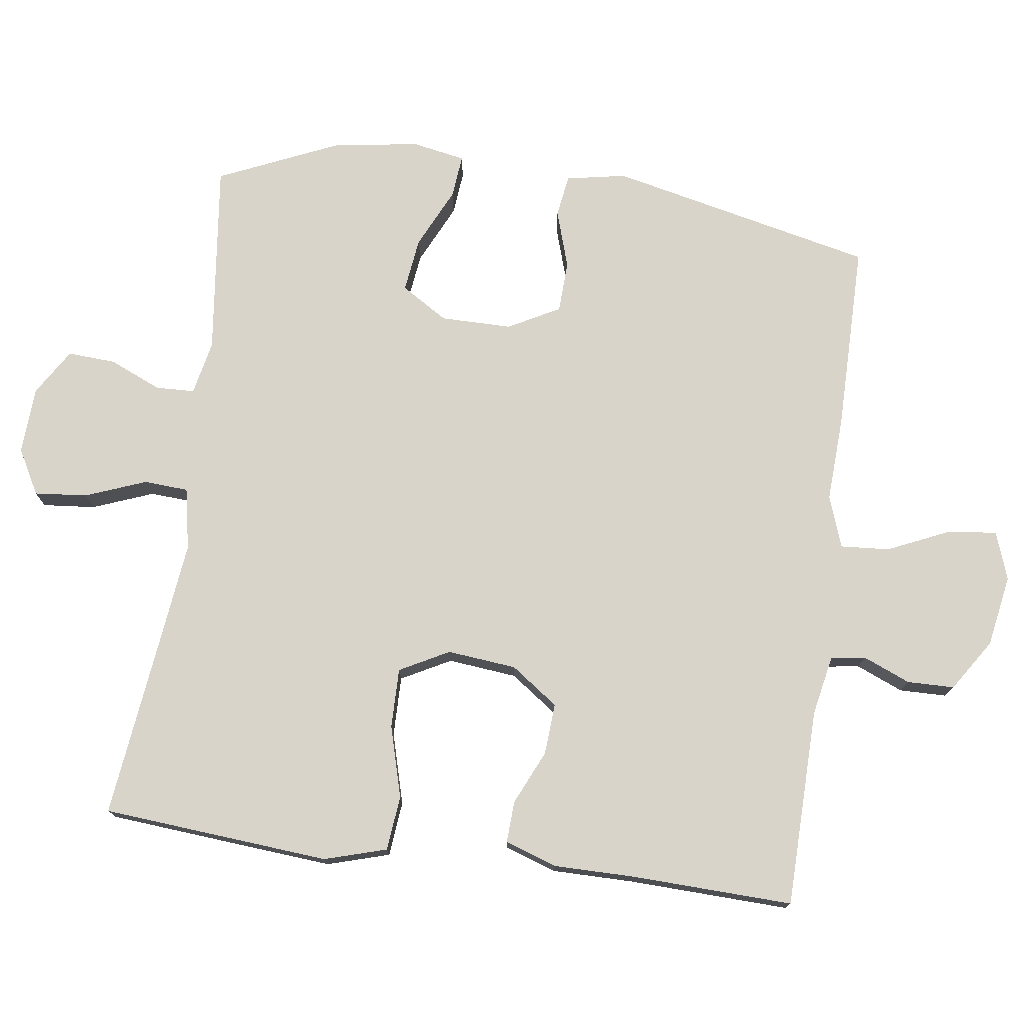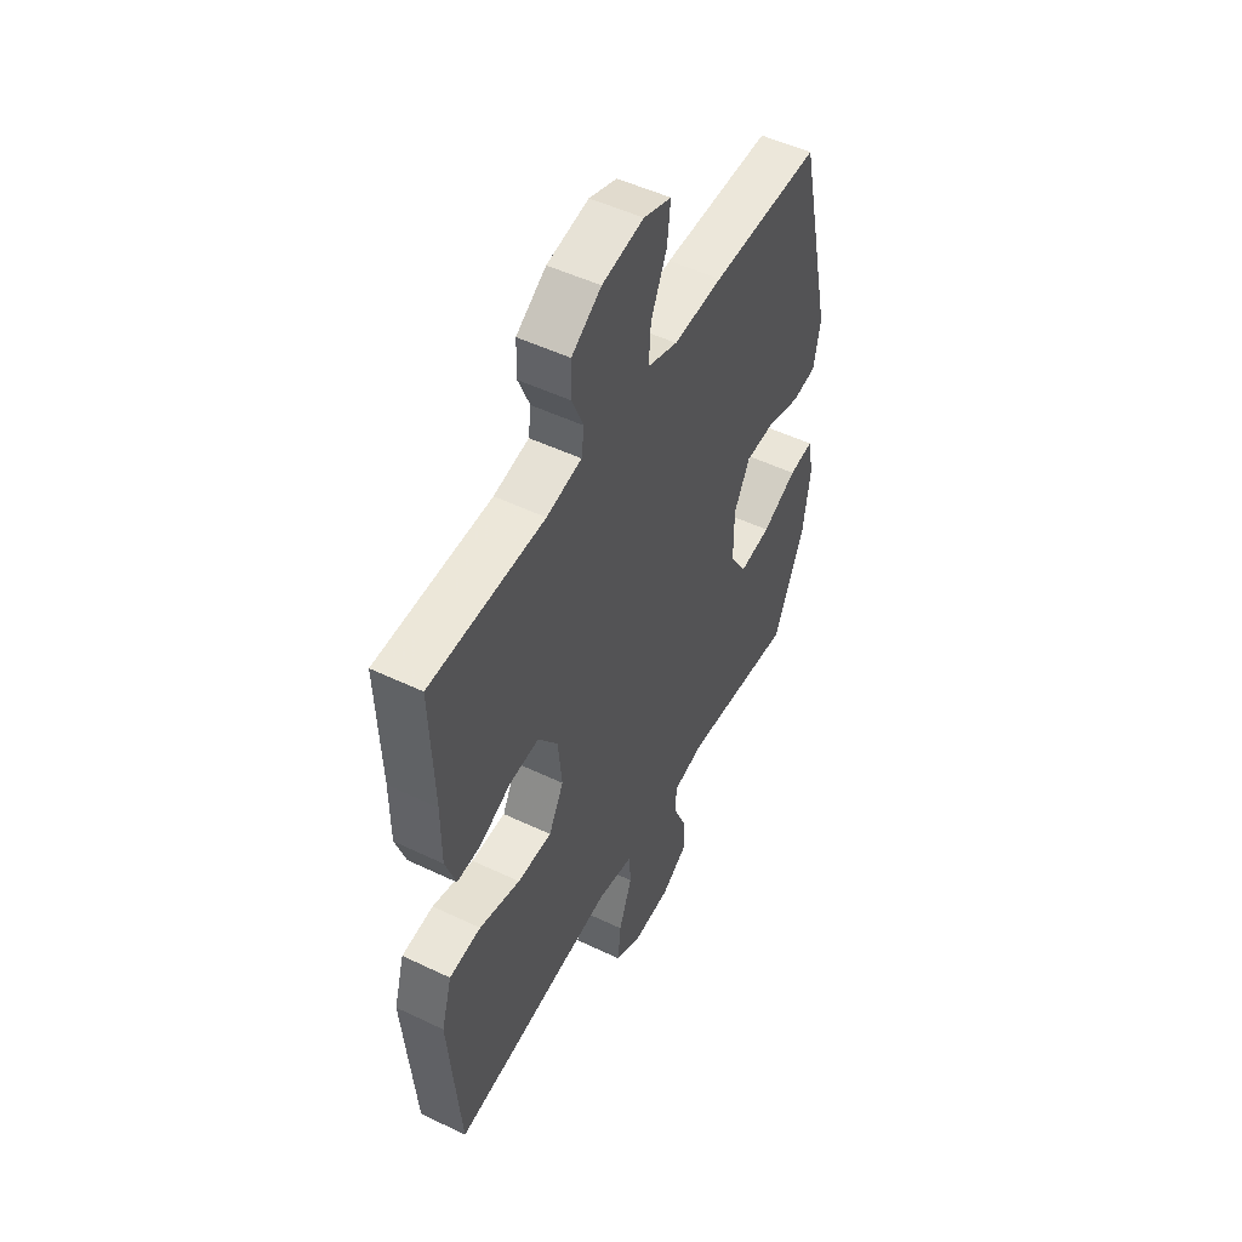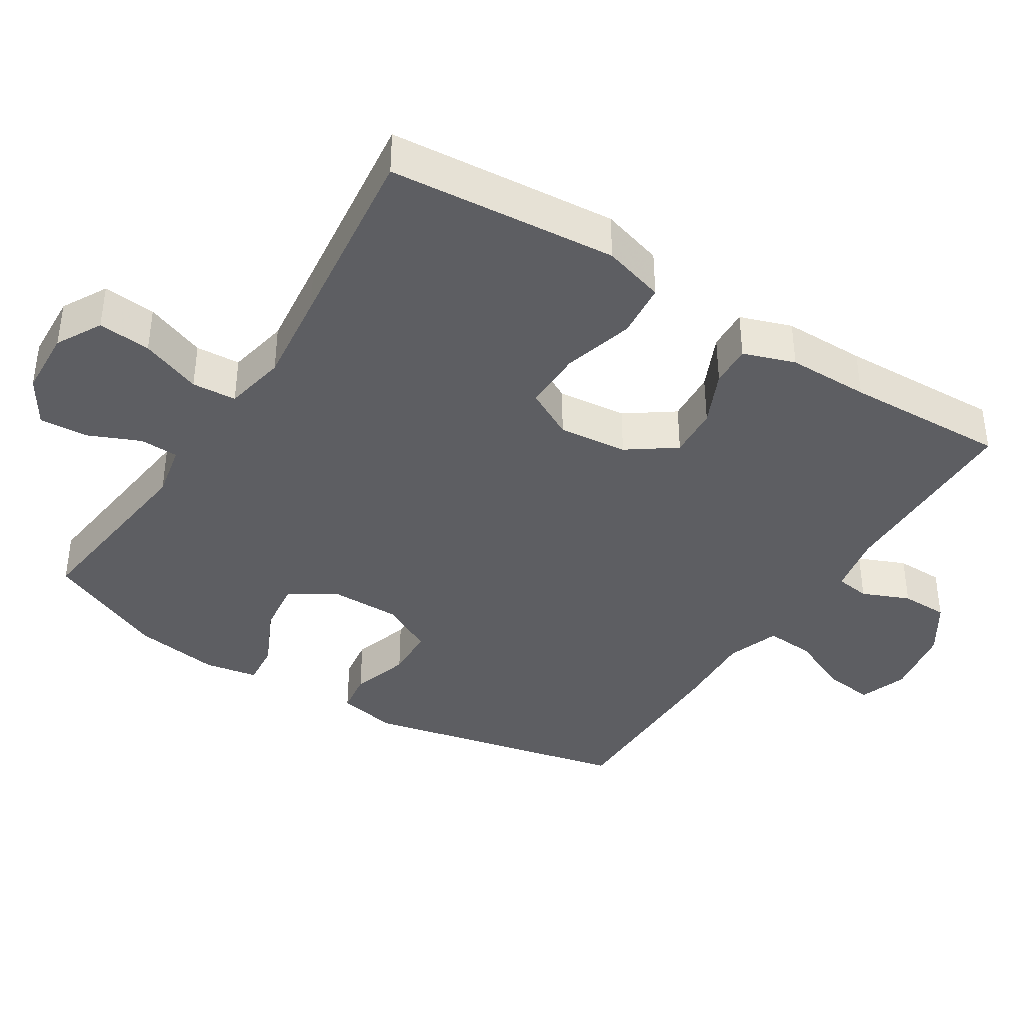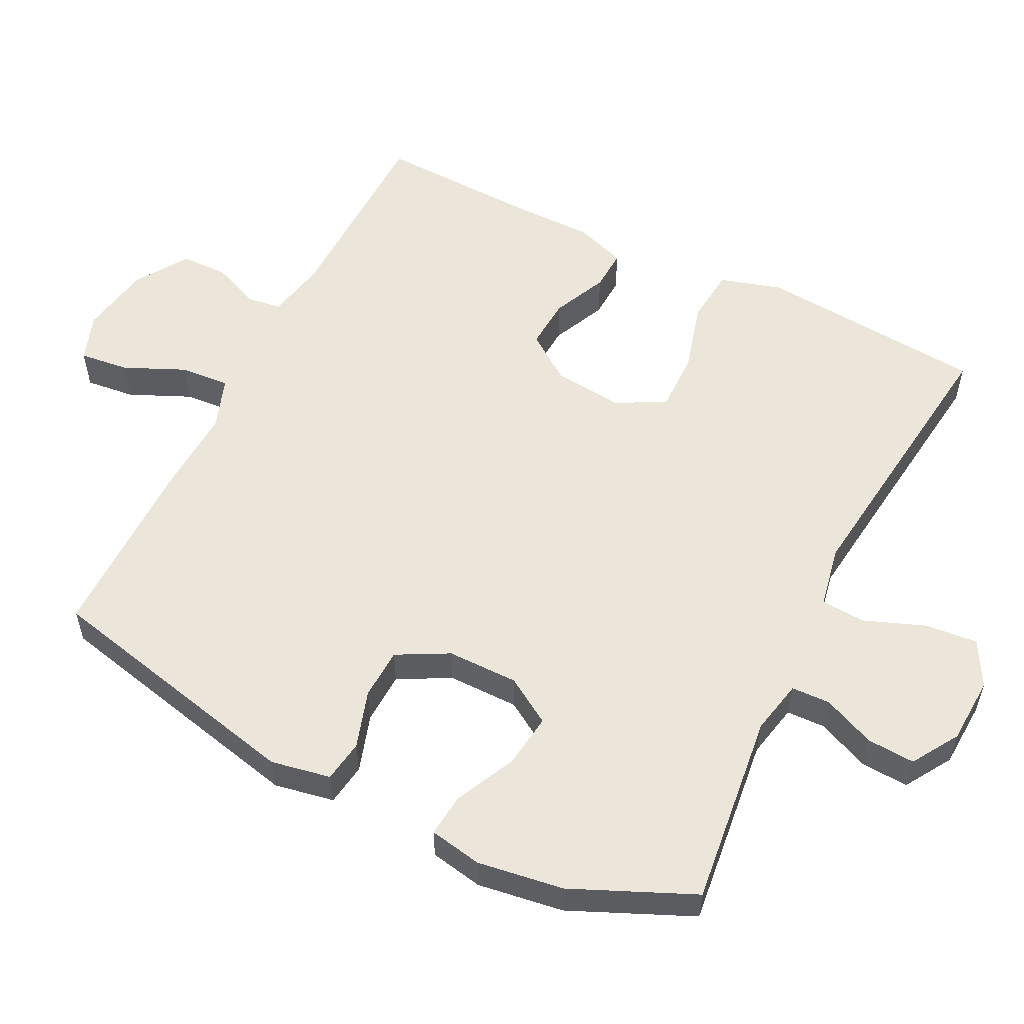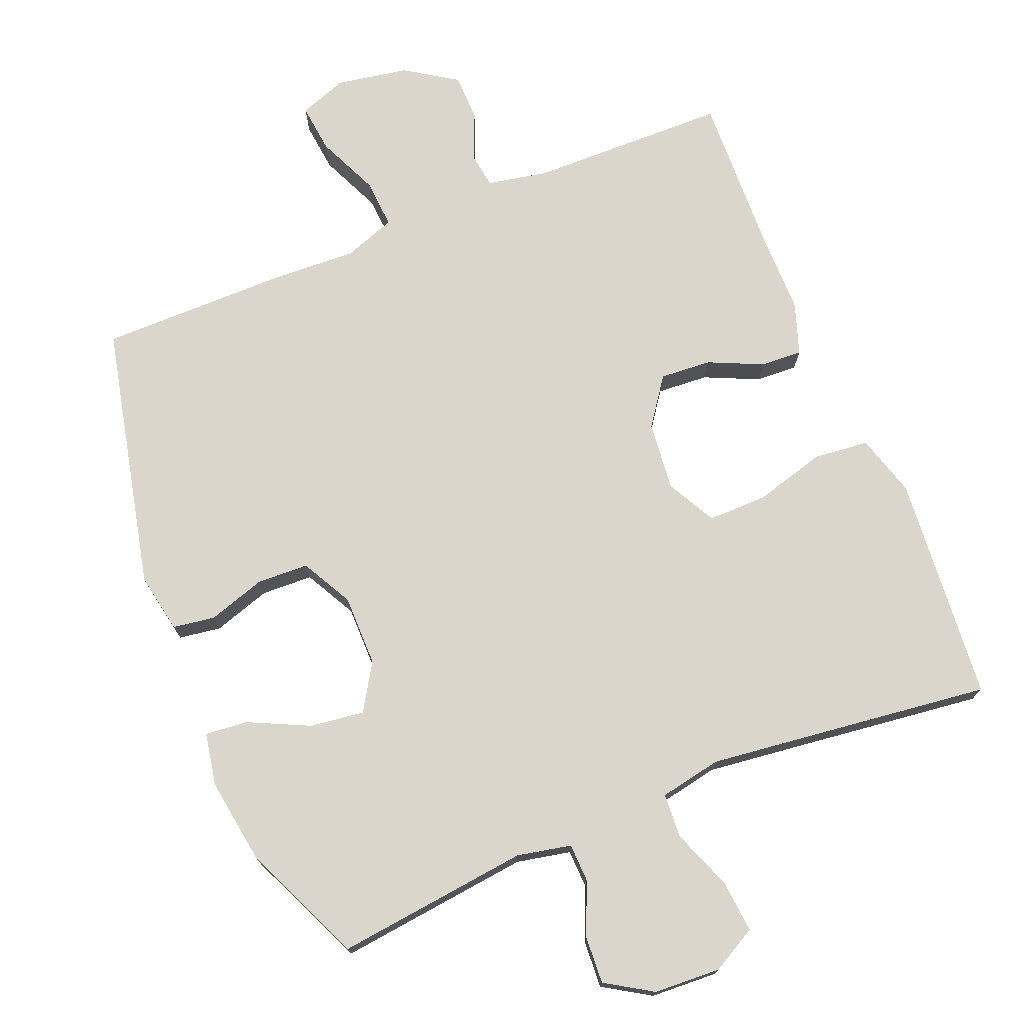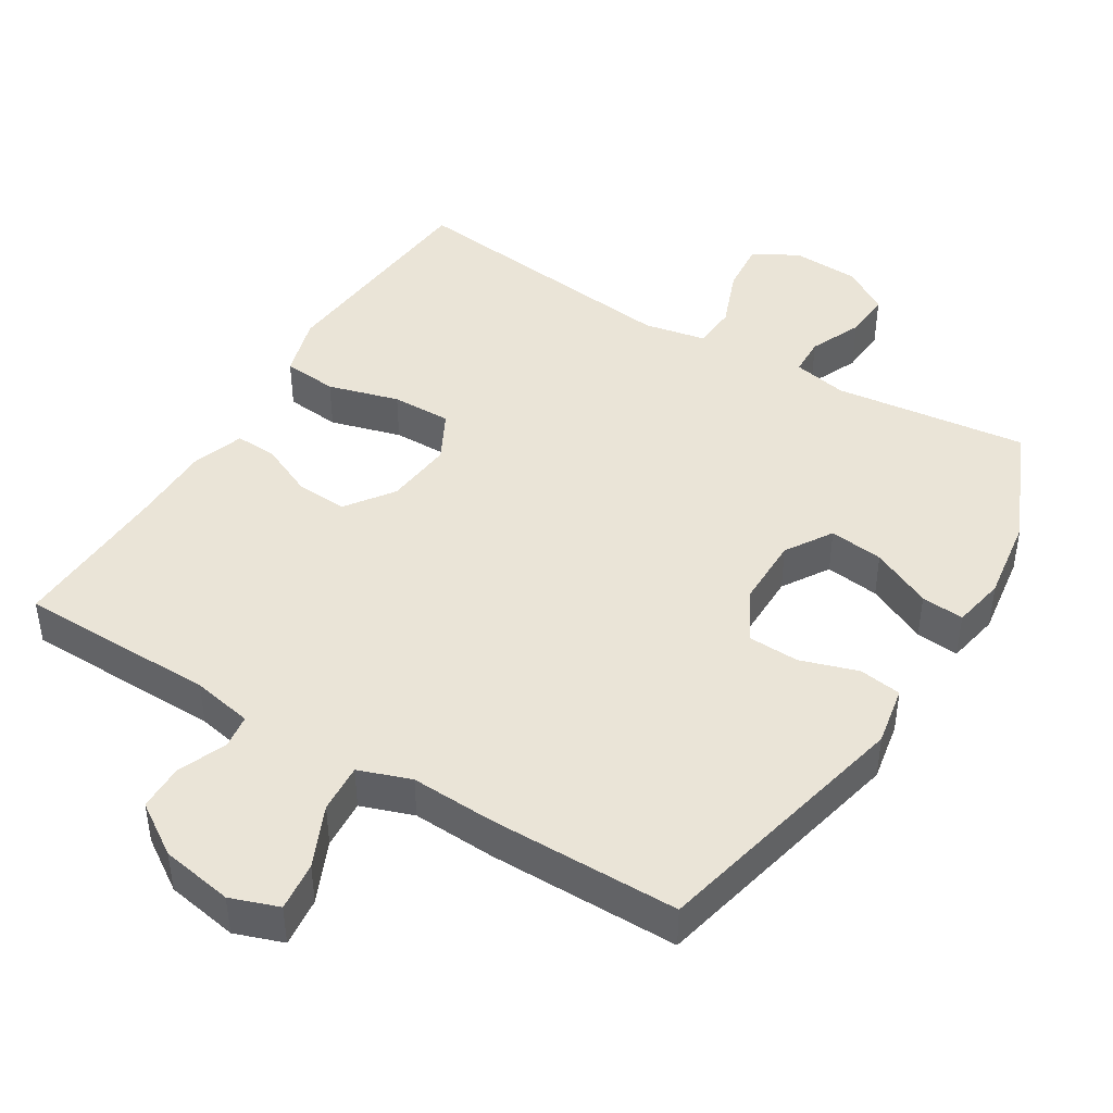
<metadata>
{"format":"obj","ext":"obj","renderer":"f3d","projection":"perspective","resolution":1024,"background":"white","views":[{"elev":75.6,"azim":-82.3,"up":"+Y"},{"elev":50.8,"azim":-62.5,"up":"+Z"},{"elev":-39.1,"azim":-122.4,"up":"+Y"},{"elev":55.7,"azim":116.6,"up":"+Y"},{"elev":74.1,"azim":157.8,"up":"+Y"},{"elev":43.9,"azim":31.5,"up":"+Y"}]}
</metadata>
<code>
v -0.5 0.07 0.5
v -0.219 0.07 0.505
v -0.133 0.07 0.522
v -0.126 0.07 0.571
v -0.154 0.07 0.638
v -0.153 0.07 0.705
v -0.08 0.07 0.753
v 0.022 0.07 0.771
v 0.09 0.07 0.747
v 0.082 0.07 0.677
v 0.043 0.07 0.59
v 0.038 0.07 0.52
v 0.112 0.07 0.494
v 0.232 0.07 0.5
v 0.5 0.07 0.5
v 0.585 0.07 0.123
v 0.569 0.07 0.038
v 0.509 0.07 0.029
v 0.427 0.07 0.055
v 0.354 0.07 0.052
v 0.315 0.07 -0.021
v 0.315 0.07 -0.122
v 0.356 0.07 -0.188
v 0.433 0.07 -0.178
v 0.519 0.07 -0.137
v 0.58 0.07 -0.131
v 0.594 0.07 -0.206
v 0.576 0.07 -0.328
v 0.5 0.07 -0.5
v 0.225 0.07 -0.468
v 0.148 0.07 -0.484
v 0.146 0.07 -0.539
v 0.178 0.07 -0.613
v 0.182 0.07 -0.681
v 0.116 0.07 -0.722
v 0.021 0.07 -0.727
v -0.043 0.07 -0.692
v -0.036 0.07 -0.617
v -0.003 0.07 -0.531
v -0.007 0.07 -0.468
v -0.095 0.07 -0.451
v -0.229 0.07 -0.467
v -0.5 0.07 -0.5
v -0.516 0.07 -0.31
v -0.527 0.07 -0.177
v -0.501 0.07 -0.089
v -0.423 0.07 -0.081
v -0.322 0.07 -0.109
v -0.237 0.07 -0.11
v -0.2 0.07 -0.04
v -0.21 0.07 0.058
v -0.258 0.07 0.125
v -0.331 0.07 0.12
v -0.408 0.07 0.085
v -0.467 0.07 0.082
v -0.492 0.07 0.155
v -0.492 0.07 0.271
v -0.5 0 0.5
v -0.219 0 0.505
v -0.133 0 0.522
v -0.126 0 0.571
v -0.154 0 0.638
v -0.153 0 0.705
v -0.08 0 0.753
v 0.022 0 0.771
v 0.09 0 0.747
v 0.082 0 0.677
v 0.043 0 0.59
v 0.038 0 0.52
v 0.112 0 0.494
v 0.232 0 0.5
v 0.5 0 0.5
v 0.585 0 0.123
v 0.569 0 0.038
v 0.509 0 0.029
v 0.427 0 0.055
v 0.354 0 0.052
v 0.315 0 -0.021
v 0.315 0 -0.122
v 0.356 0 -0.188
v 0.433 0 -0.178
v 0.519 0 -0.137
v 0.58 0 -0.131
v 0.594 0 -0.206
v 0.576 0 -0.328
v 0.5 0 -0.5
v 0.225 0 -0.468
v 0.148 0 -0.484
v 0.146 0 -0.539
v 0.178 0 -0.613
v 0.182 0 -0.681
v 0.116 0 -0.722
v 0.021 0 -0.727
v -0.043 0 -0.692
v -0.036 0 -0.617
v -0.003 0 -0.531
v -0.007 0 -0.468
v -0.095 0 -0.451
v -0.229 0 -0.467
v -0.5 0 -0.5
v -0.516 0 -0.31
v -0.527 0 -0.177
v -0.501 0 -0.089
v -0.423 0 -0.081
v -0.322 0 -0.109
v -0.237 0 -0.11
v -0.2 0 -0.04
v -0.21 0 0.058
v -0.258 0 0.125
v -0.331 0 0.12
v -0.408 0 0.085
v -0.467 0 0.082
v -0.492 0 0.155
v -0.492 0 0.271
f 54 55 56 57
f 53 54 57 1
f 52 53 1 2
f 51 52 2 3
f 50 51 3
f 45 46 47 48
f 45 48 49
f 42 43 44 45
f 41 42 45 49
f 40 41 49 50
f 36 37 38 39
f 36 39 40
f 35 36 40
f 32 33 34 35
f 31 32 35 40
f 30 31 40 50
f 24 25 26 27
f 23 24 27 28
f 16 17 18 19
f 16 19 20
f 13 14 15 16
f 12 13 16 20
f 8 9 10 11
f 8 11 12
f 7 8 12
f 4 5 6 7
f 4 7 12
f 23 28 29 30
f 22 23 30 50
f 21 22 50 3
f 12 20 21
f 3 4 12 21
f 114 113 112 111
f 58 114 111 110
f 59 58 110 109
f 60 59 109 108
f 60 108 107
f 105 104 103 102
f 106 105 102
f 102 101 100 99
f 106 102 99 98
f 107 106 98 97
f 96 95 94 93
f 97 96 93
f 97 93 92
f 92 91 90 89
f 97 92 89 88
f 107 97 88 87
f 84 83 82 81
f 85 84 81 80
f 76 75 74 73
f 77 76 73
f 73 72 71 70
f 77 73 70 69
f 68 67 66 65
f 69 68 65
f 69 65 64
f 64 63 62 61
f 69 64 61
f 87 86 85 80
f 107 87 80 79
f 60 107 79 78
f 78 77 69
f 78 69 61 60
f 1 58 59 2
f 2 59 60 3
f 3 60 61 4
f 4 61 62 5
f 5 62 63 6
f 6 63 64 7
f 7 64 65 8
f 8 65 66 9
f 9 66 67 10
f 10 67 68 11
f 11 68 69 12
f 12 69 70 13
f 13 70 71 14
f 14 71 72 15
f 15 72 73 16
f 16 73 74 17
f 17 74 75 18
f 18 75 76 19
f 19 76 77 20
f 20 77 78 21
f 21 78 79 22
f 22 79 80 23
f 23 80 81 24
f 24 81 82 25
f 25 82 83 26
f 26 83 84 27
f 27 84 85 28
f 28 85 86 29
f 29 86 87 30
f 30 87 88 31
f 31 88 89 32
f 32 89 90 33
f 33 90 91 34
f 34 91 92 35
f 35 92 93 36
f 36 93 94 37
f 37 94 95 38
f 38 95 96 39
f 39 96 97 40
f 40 97 98 41
f 41 98 99 42
f 42 99 100 43
f 43 100 101 44
f 44 101 102 45
f 45 102 103 46
f 46 103 104 47
f 47 104 105 48
f 48 105 106 49
f 49 106 107 50
f 50 107 108 51
f 51 108 109 52
f 52 109 110 53
f 53 110 111 54
f 54 111 112 55
f 55 112 113 56
f 56 113 114 57
f 57 114 58 1

</code>
